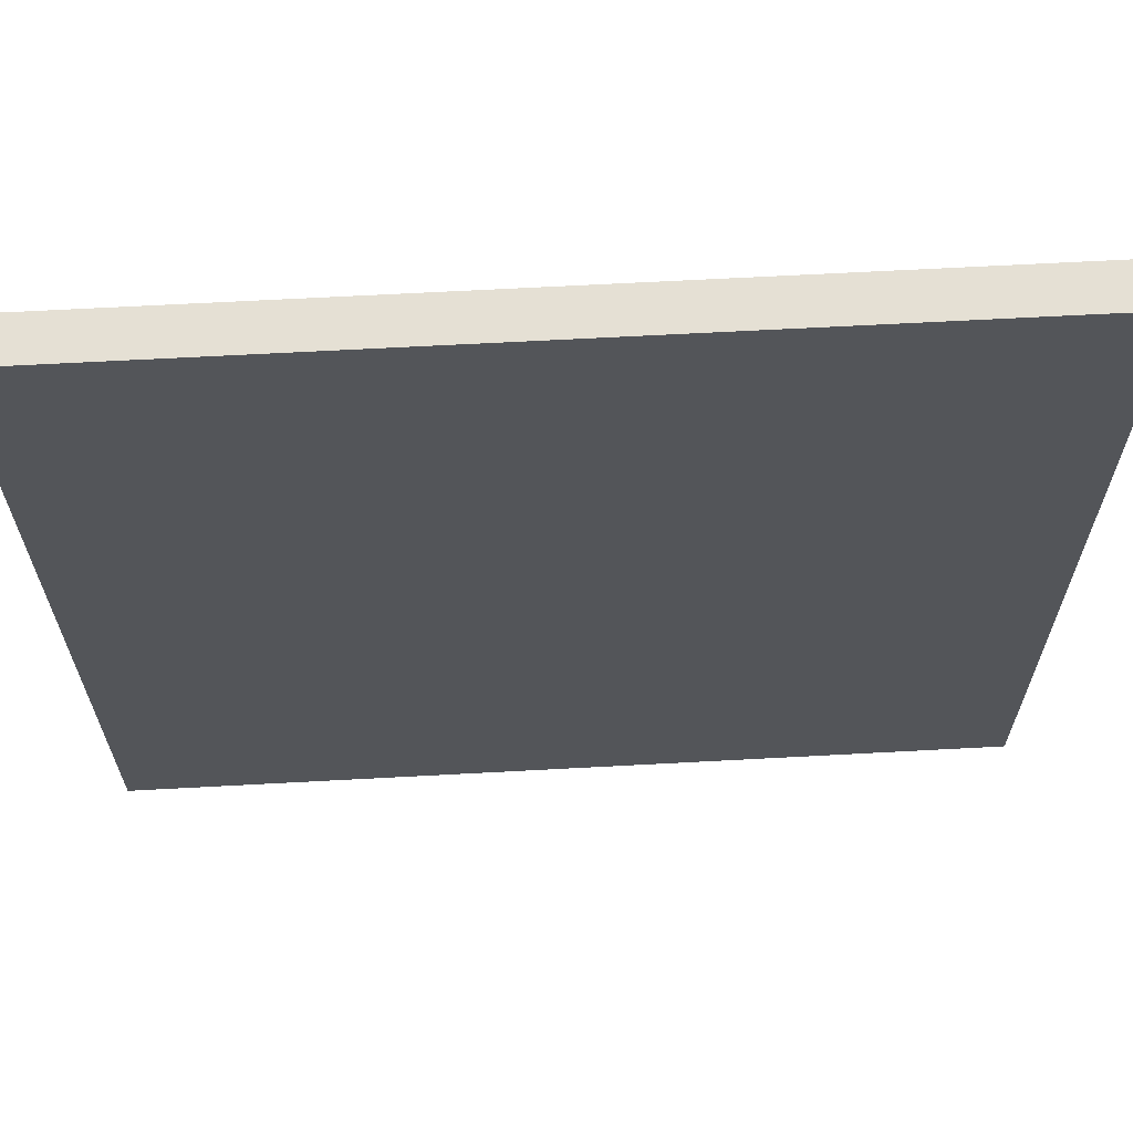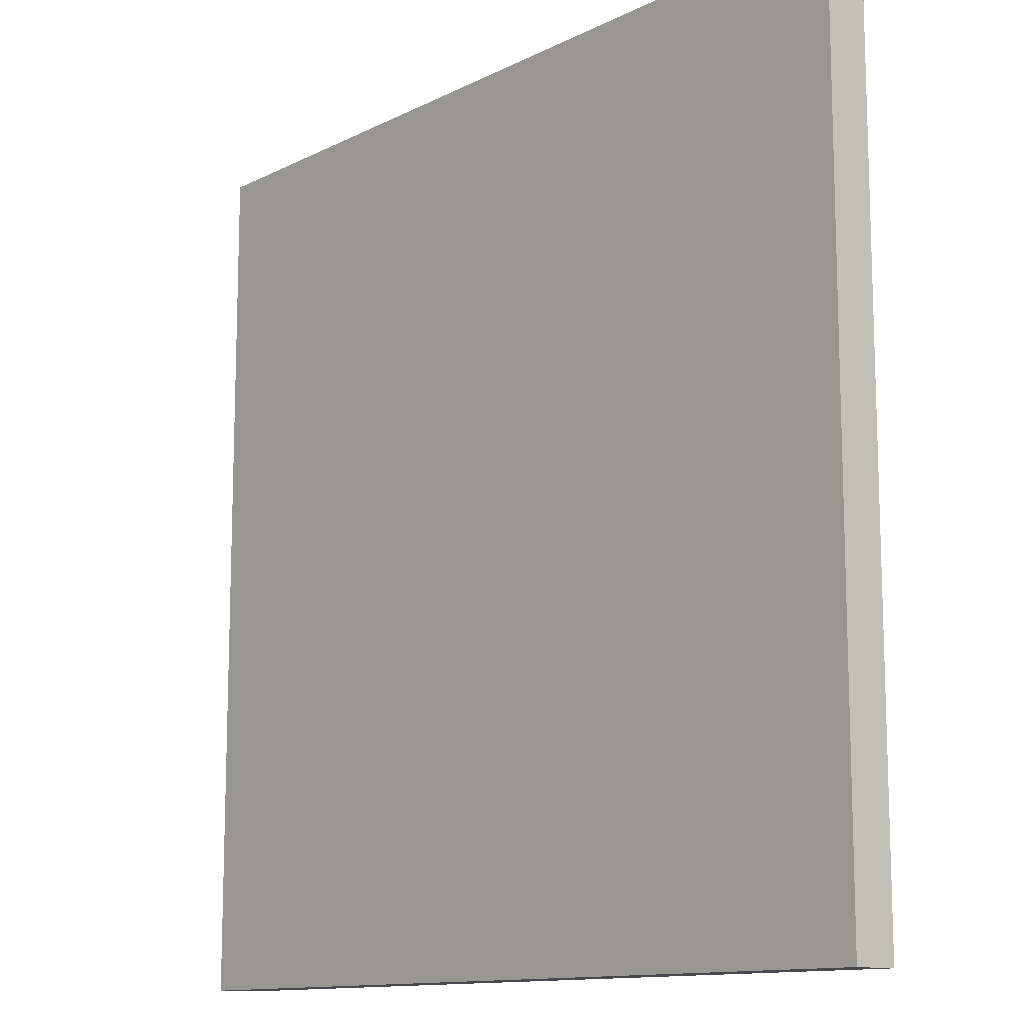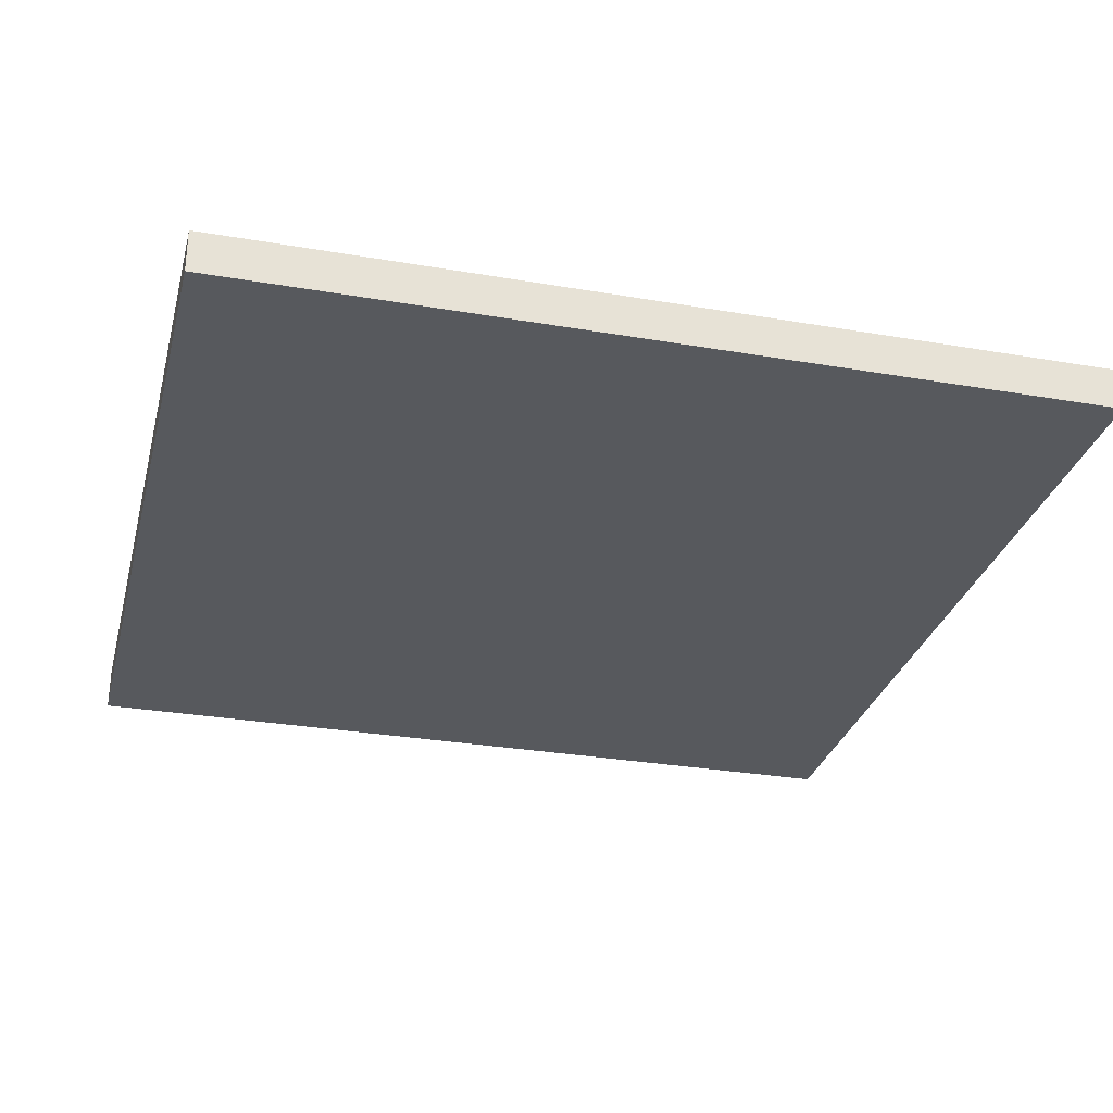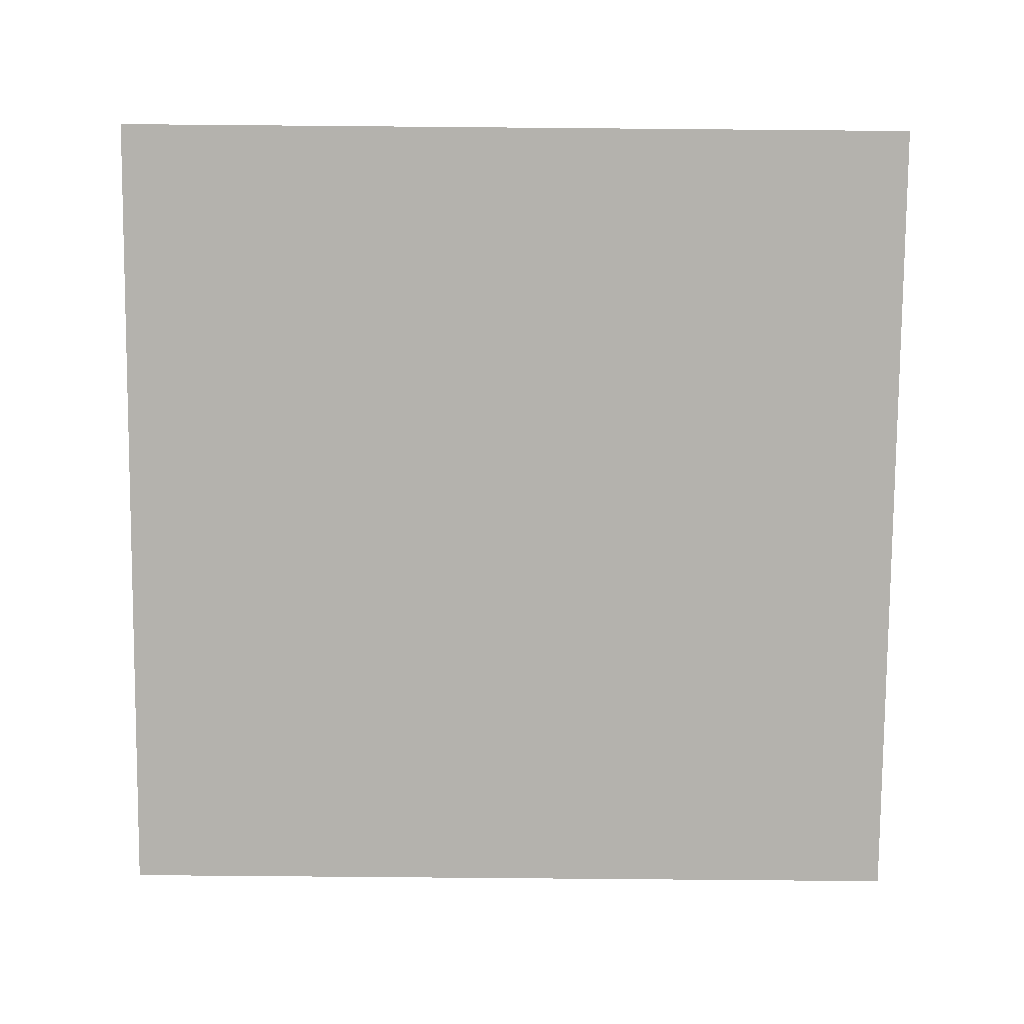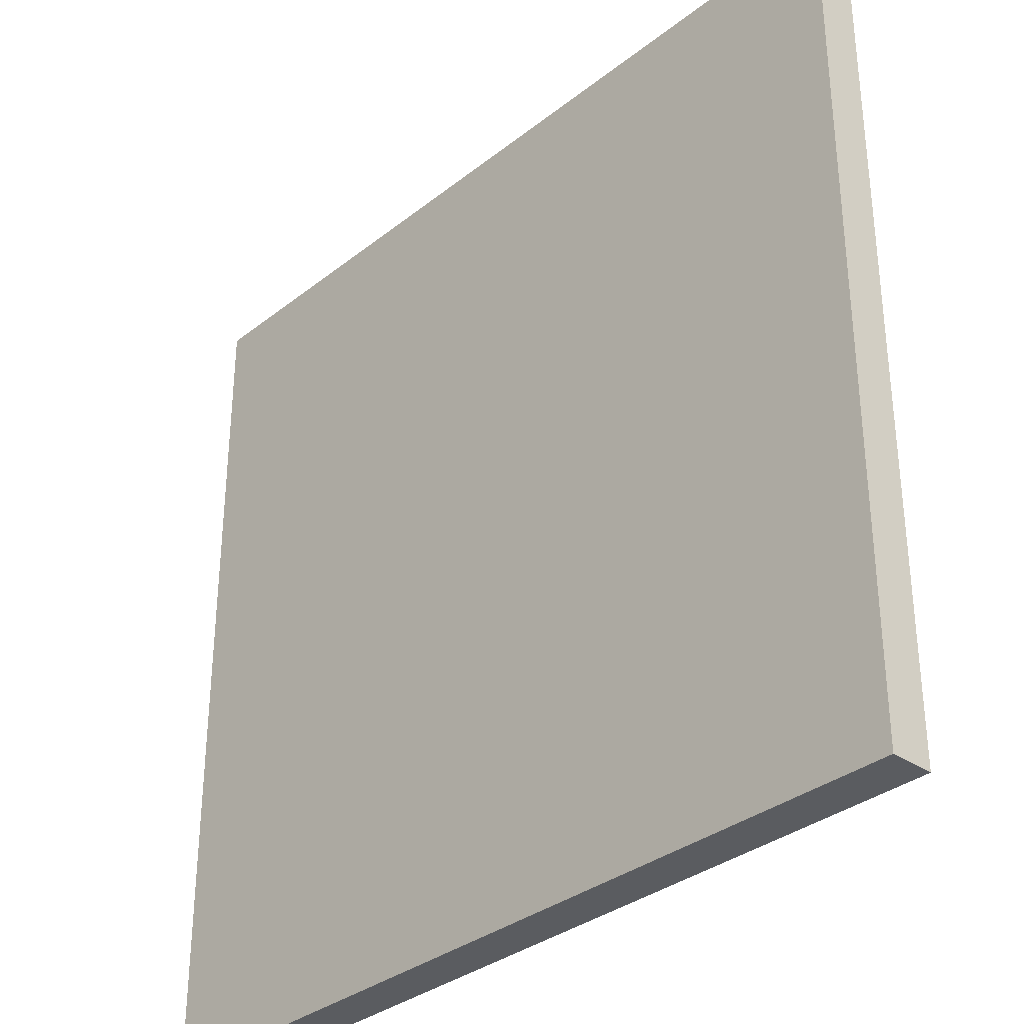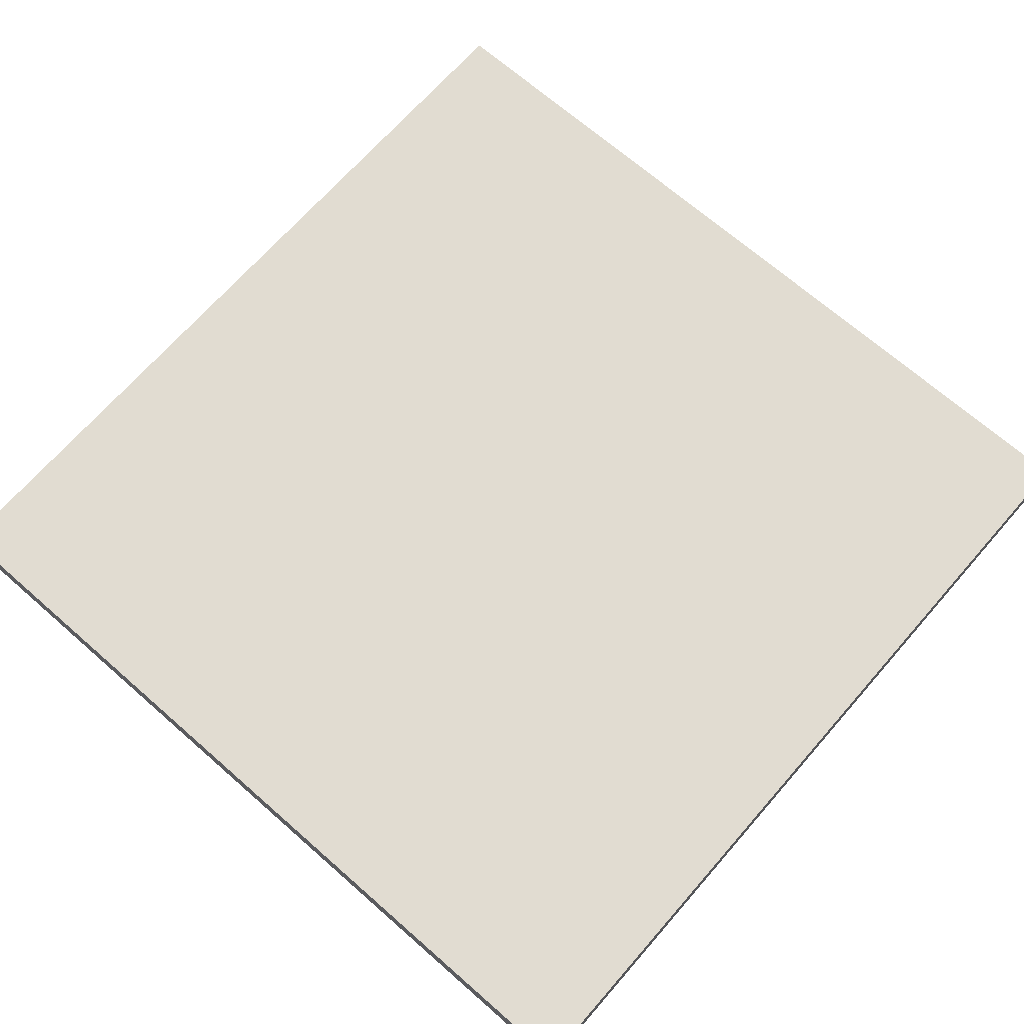
<metadata>
{"format":"obj","ext":"obj","renderer":"f3d","projection":"perspective","resolution":1024,"background":"white","views":[{"elev":65.5,"azim":-3.1,"up":"+Z"},{"elev":-12.3,"azim":-130.6,"up":"+Z"},{"elev":-29.7,"azim":165.9,"up":"+Y"},{"elev":-79.5,"azim":89.5,"up":"+Y"},{"elev":-33.6,"azim":-133.1,"up":"+Z"},{"elev":69.2,"azim":-138.8,"up":"+Y"}]}
</metadata>
<code>
o Floor_Cube.006
v -1 0 1
v -1 0 -1
v -1 -0.1 -1
v -1 -0.1 1
v 1 -0.1 -1
v 1 -0.1 1
v 1 0 -1
v 1 0 1
f 2 4 1
f 3 6 4
f 5 8 6
f 7 1 8
f 6 1 4
f 3 7 5
f 2 3 4
f 3 5 6
f 5 7 8
f 7 2 1
f 6 8 1
f 3 2 7

</code>
